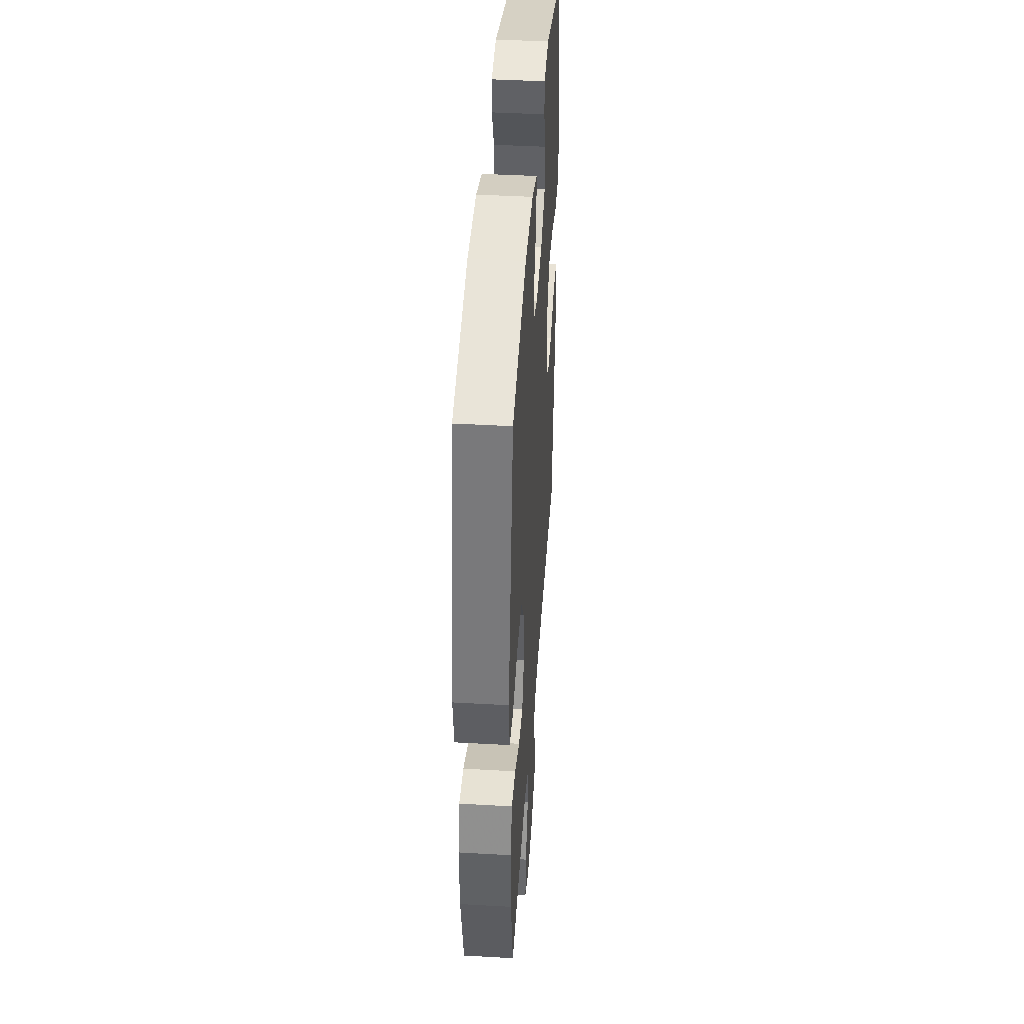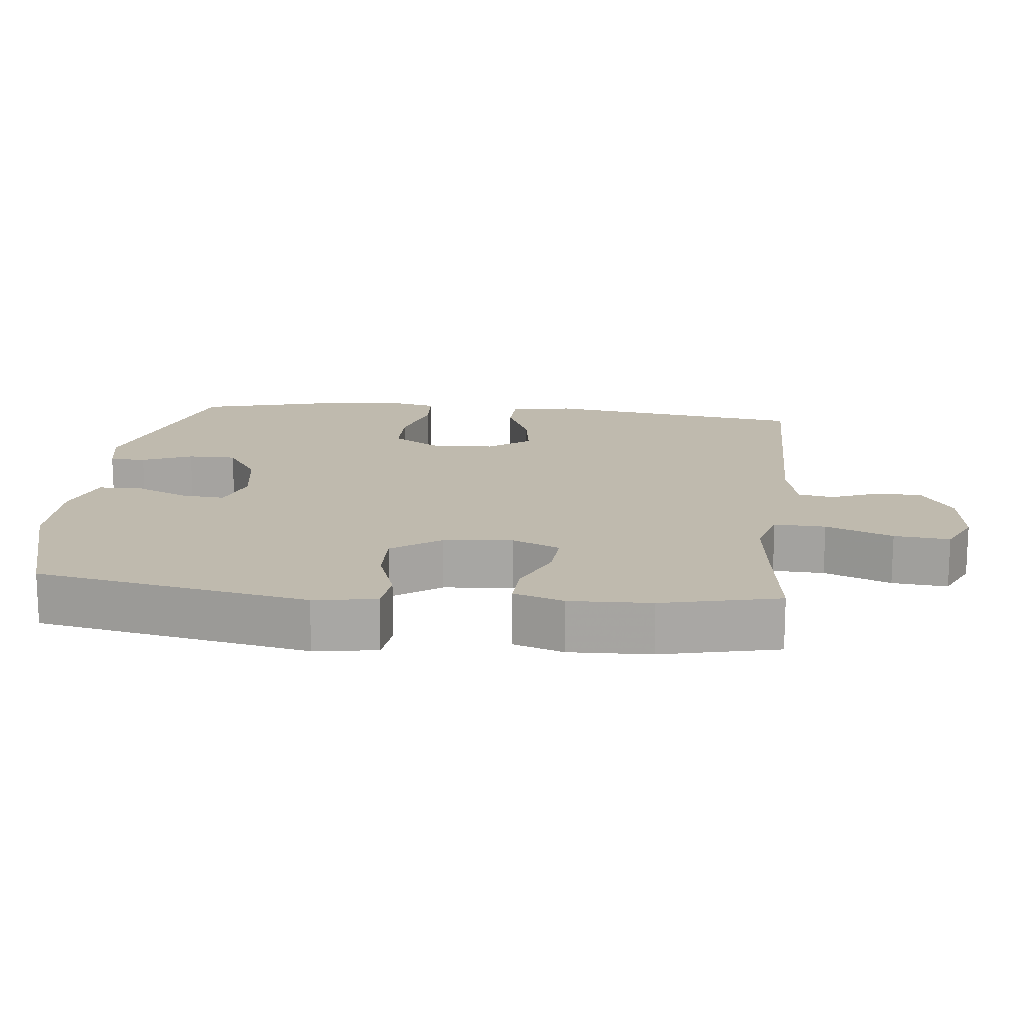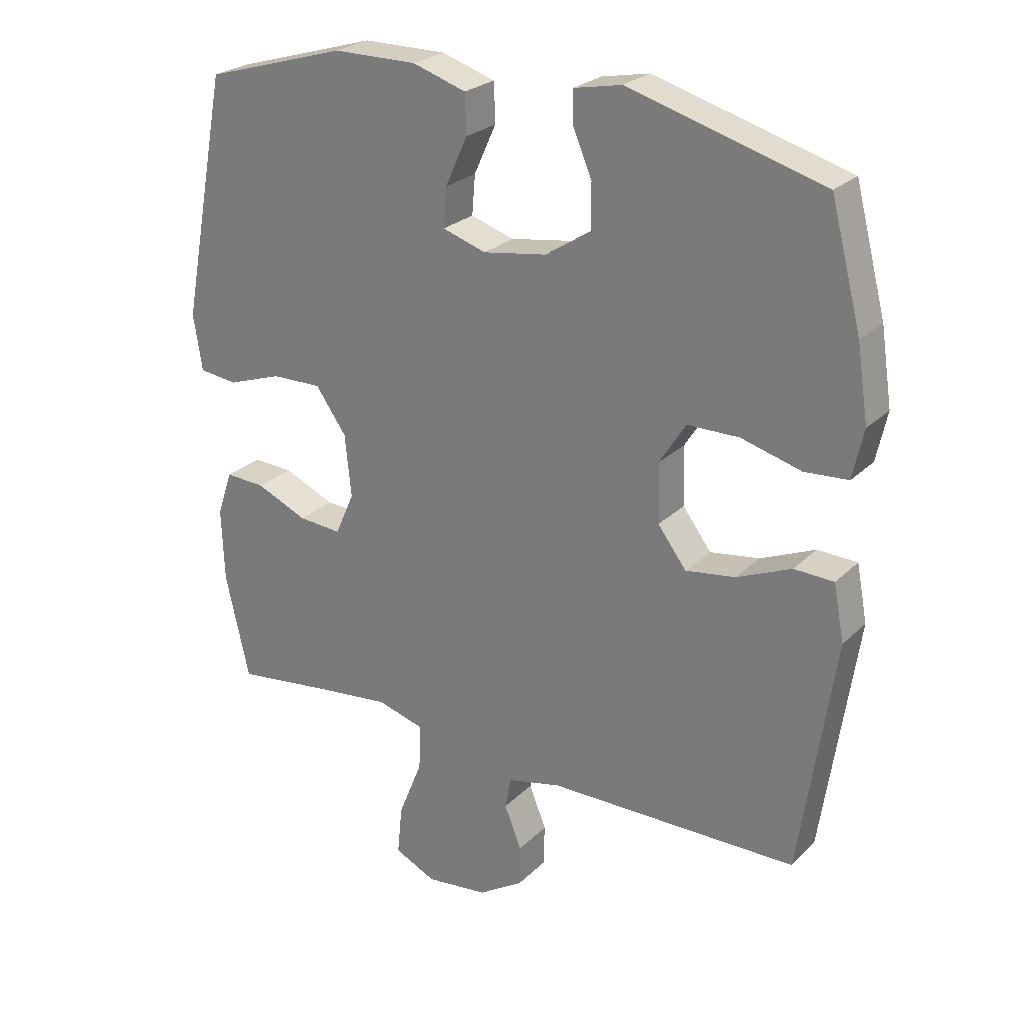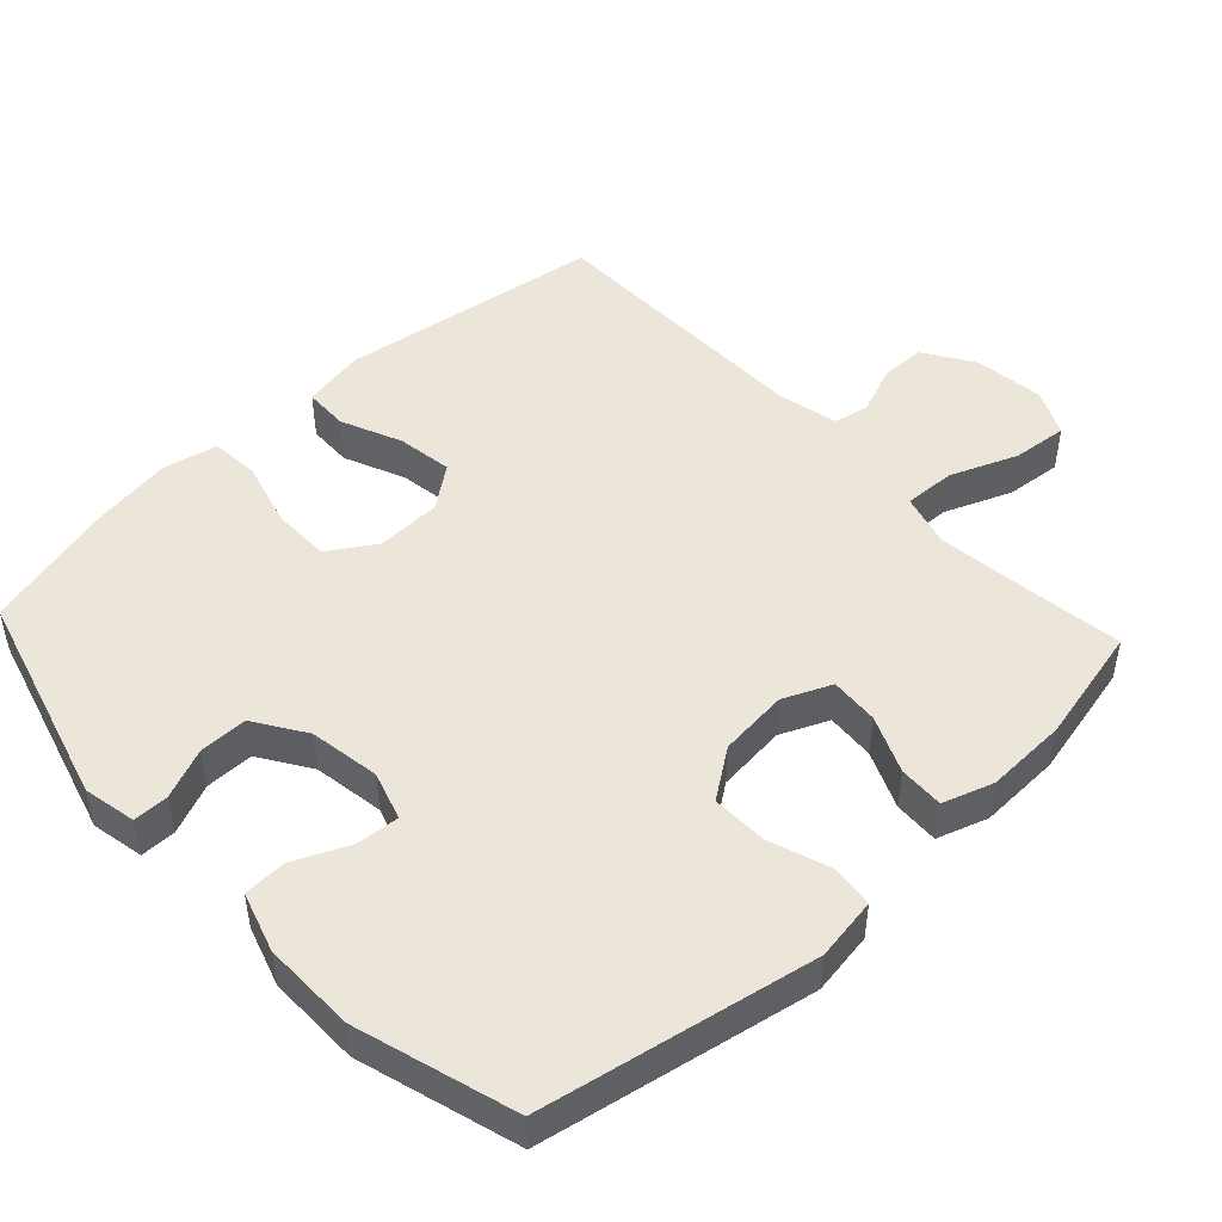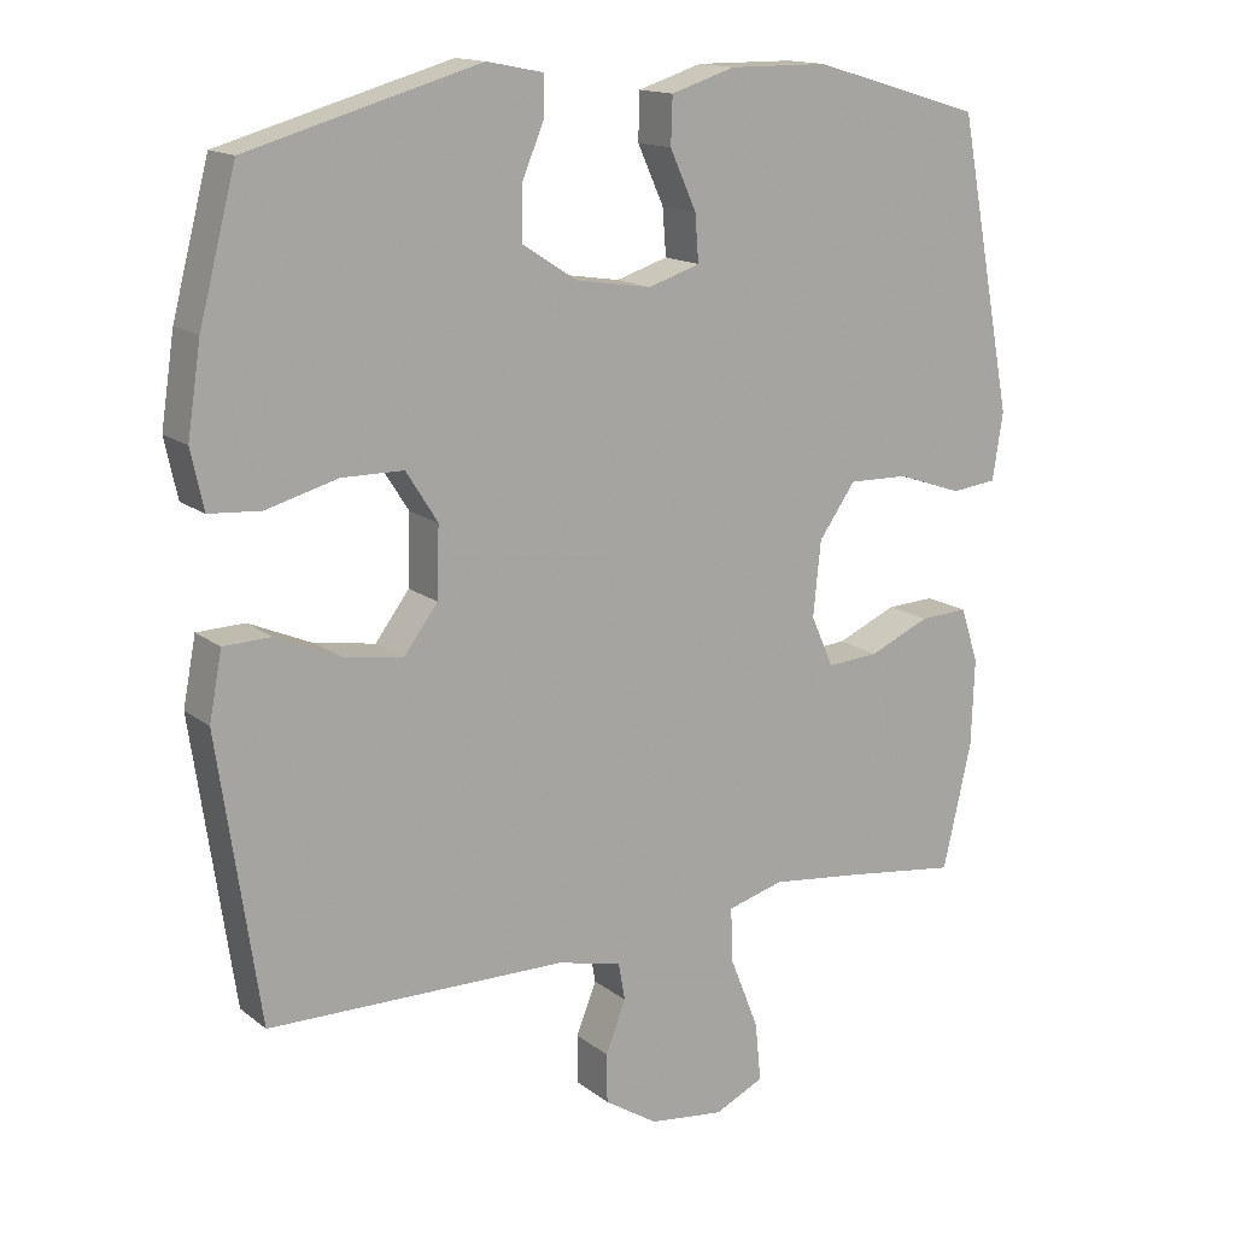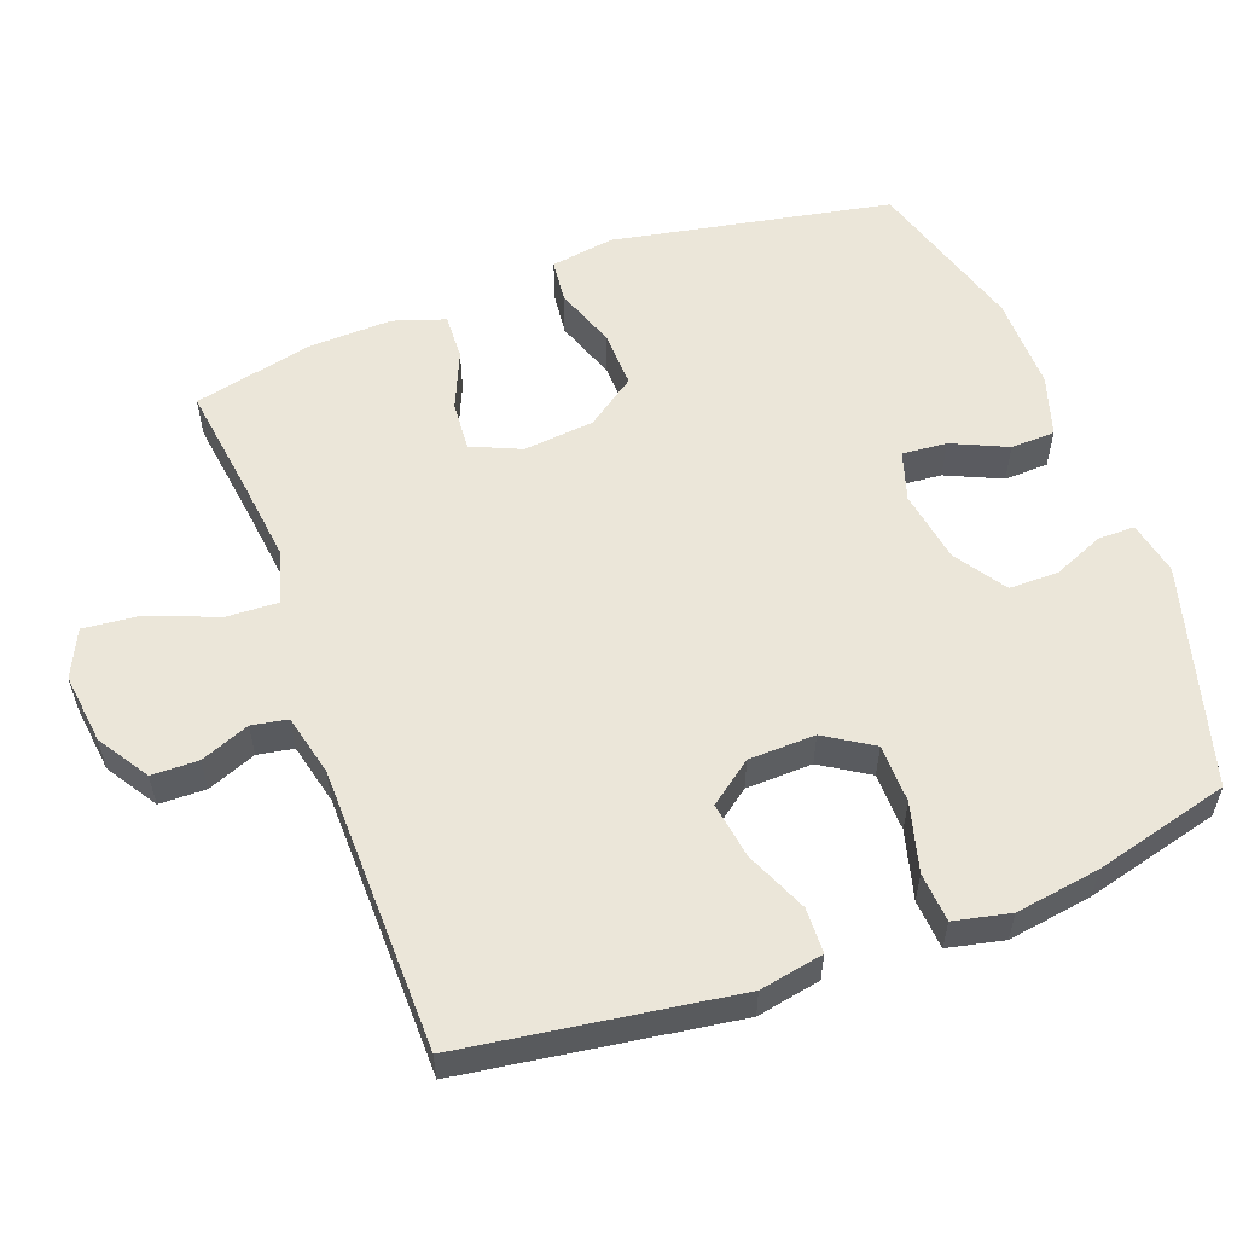
<metadata>
{"format":"obj","ext":"obj","renderer":"f3d","projection":"perspective","resolution":1024,"background":"white","views":[{"elev":42.5,"azim":93.9,"up":"+Z"},{"elev":15.7,"azim":96.2,"up":"+Y"},{"elev":25.3,"azim":-146.2,"up":"+Z"},{"elev":48.3,"azim":47.0,"up":"+Y"},{"elev":15.1,"azim":-32.5,"up":"+Z"},{"elev":56.4,"azim":-110.4,"up":"+Y"}]}
</metadata>
<code>
v -0.5 0.07 -0.5
v -0.555 0.07 -0.125
v -0.538 0.07 -0.036
v -0.475 0.07 -0.034
v -0.389 0.07 -0.071
v -0.31 0.07 -0.083
v -0.265 0.07 -0.023
v -0.262 0.07 0.07
v -0.304 0.07 0.136
v -0.386 0.07 0.137
v -0.481 0.07 0.111
v -0.55 0.07 0.116
v -0.567 0.07 0.194
v -0.549 0.07 0.312
v -0.5 0.07 0.5
v -0.192 0.07 0.587
v -0.117 0.07 0.572
v -0.117 0.07 0.521
v -0.147 0.07 0.45
v -0.147 0.07 0.381
v -0.075 0.07 0.334
v 0.026 0.07 0.318
v 0.095 0.07 0.34
v 0.09 0.07 0.402
v 0.055 0.07 0.479
v 0.057 0.07 0.541
v 0.142 0.07 0.568
v 0.274 0.07 0.567
v 0.5 0.07 0.5
v 0.574 0.07 0.112
v 0.56 0.07 0.023
v 0.499 0.07 0.016
v 0.413 0.07 0.046
v 0.333 0.07 0.048
v 0.284 0.07 -0.021
v 0.274 0.07 -0.12
v 0.304 0.07 -0.188
v 0.373 0.07 -0.183
v 0.454 0.07 -0.148
v 0.518 0.07 -0.145
v 0.542 0.07 -0.217
v 0.538 0.07 -0.333
v 0.5 0.07 -0.5
v 0.348 0.07 -0.48
v 0.228 0.07 -0.466
v 0.153 0.07 -0.487
v 0.156 0.07 -0.56
v 0.194 0.07 -0.655
v 0.202 0.07 -0.734
v 0.136 0.07 -0.765
v 0.037 0.07 -0.753
v -0.034 0.07 -0.708
v -0.035 0.07 -0.643
v -0.008 0.07 -0.575
v -0.017 0.07 -0.525
v -0.103 0.07 -0.505
v -0.5 0 -0.5
v -0.555 0 -0.125
v -0.538 0 -0.036
v -0.475 0 -0.034
v -0.389 0 -0.071
v -0.31 0 -0.083
v -0.265 0 -0.023
v -0.262 0 0.07
v -0.304 0 0.136
v -0.386 0 0.137
v -0.481 0 0.111
v -0.55 0 0.116
v -0.567 0 0.194
v -0.549 0 0.312
v -0.5 0 0.5
v -0.192 0 0.587
v -0.117 0 0.572
v -0.117 0 0.521
v -0.147 0 0.45
v -0.147 0 0.381
v -0.075 0 0.334
v 0.026 0 0.318
v 0.095 0 0.34
v 0.09 0 0.402
v 0.055 0 0.479
v 0.057 0 0.541
v 0.142 0 0.568
v 0.274 0 0.567
v 0.5 0 0.5
v 0.574 0 0.112
v 0.56 0 0.023
v 0.499 0 0.016
v 0.413 0 0.046
v 0.333 0 0.048
v 0.284 0 -0.021
v 0.274 0 -0.12
v 0.304 0 -0.188
v 0.373 0 -0.183
v 0.454 0 -0.148
v 0.518 0 -0.145
v 0.542 0 -0.217
v 0.538 0 -0.333
v 0.5 0 -0.5
v 0.348 0 -0.48
v 0.228 0 -0.466
v 0.153 0 -0.487
v 0.156 0 -0.56
v 0.194 0 -0.655
v 0.202 0 -0.734
v 0.136 0 -0.765
v 0.037 0 -0.753
v -0.034 0 -0.708
v -0.035 0 -0.643
v -0.008 0 -0.575
v -0.017 0 -0.525
v -0.103 0 -0.505
f 51 52 53 54
f 51 54 55
f 50 51 55
f 47 48 49 50
f 46 47 50 55
f 45 46 55 56
f 41 42 43 44
f 41 44 45
f 38 39 40 41
f 37 38 41 45
f 36 37 45 56
f 30 31 32 33
f 30 33 34
f 29 30 34
f 28 29 34 35
f 24 25 26 27
f 23 24 27 28
f 16 17 18 19
f 16 19 20
f 15 16 20
f 14 15 20 21
f 10 11 12 13
f 9 10 13 14
f 2 3 4 5
f 2 5 6
f 1 2 6
f 56 1 6 7
f 23 28 35 36
f 22 23 36 56
f 9 14 21 22
f 8 9 22
f 7 8 22 56
f 110 109 108 107
f 111 110 107
f 111 107 106
f 106 105 104 103
f 111 106 103 102
f 112 111 102 101
f 100 99 98 97
f 101 100 97
f 97 96 95 94
f 101 97 94 93
f 112 101 93 92
f 89 88 87 86
f 90 89 86
f 90 86 85
f 91 90 85 84
f 83 82 81 80
f 84 83 80 79
f 75 74 73 72
f 76 75 72
f 76 72 71
f 77 76 71 70
f 69 68 67 66
f 70 69 66 65
f 61 60 59 58
f 62 61 58
f 62 58 57
f 63 62 57 112
f 92 91 84 79
f 112 92 79 78
f 78 77 70 65
f 78 65 64
f 112 78 64 63
f 1 57 58 2
f 2 58 59 3
f 3 59 60 4
f 4 60 61 5
f 5 61 62 6
f 6 62 63 7
f 7 63 64 8
f 8 64 65 9
f 9 65 66 10
f 10 66 67 11
f 11 67 68 12
f 12 68 69 13
f 13 69 70 14
f 14 70 71 15
f 15 71 72 16
f 16 72 73 17
f 17 73 74 18
f 18 74 75 19
f 19 75 76 20
f 20 76 77 21
f 21 77 78 22
f 22 78 79 23
f 23 79 80 24
f 24 80 81 25
f 25 81 82 26
f 26 82 83 27
f 27 83 84 28
f 28 84 85 29
f 29 85 86 30
f 30 86 87 31
f 31 87 88 32
f 32 88 89 33
f 33 89 90 34
f 34 90 91 35
f 35 91 92 36
f 36 92 93 37
f 37 93 94 38
f 38 94 95 39
f 39 95 96 40
f 40 96 97 41
f 41 97 98 42
f 42 98 99 43
f 43 99 100 44
f 44 100 101 45
f 45 101 102 46
f 46 102 103 47
f 47 103 104 48
f 48 104 105 49
f 49 105 106 50
f 50 106 107 51
f 51 107 108 52
f 52 108 109 53
f 53 109 110 54
f 54 110 111 55
f 55 111 112 56
f 56 112 57 1

</code>
